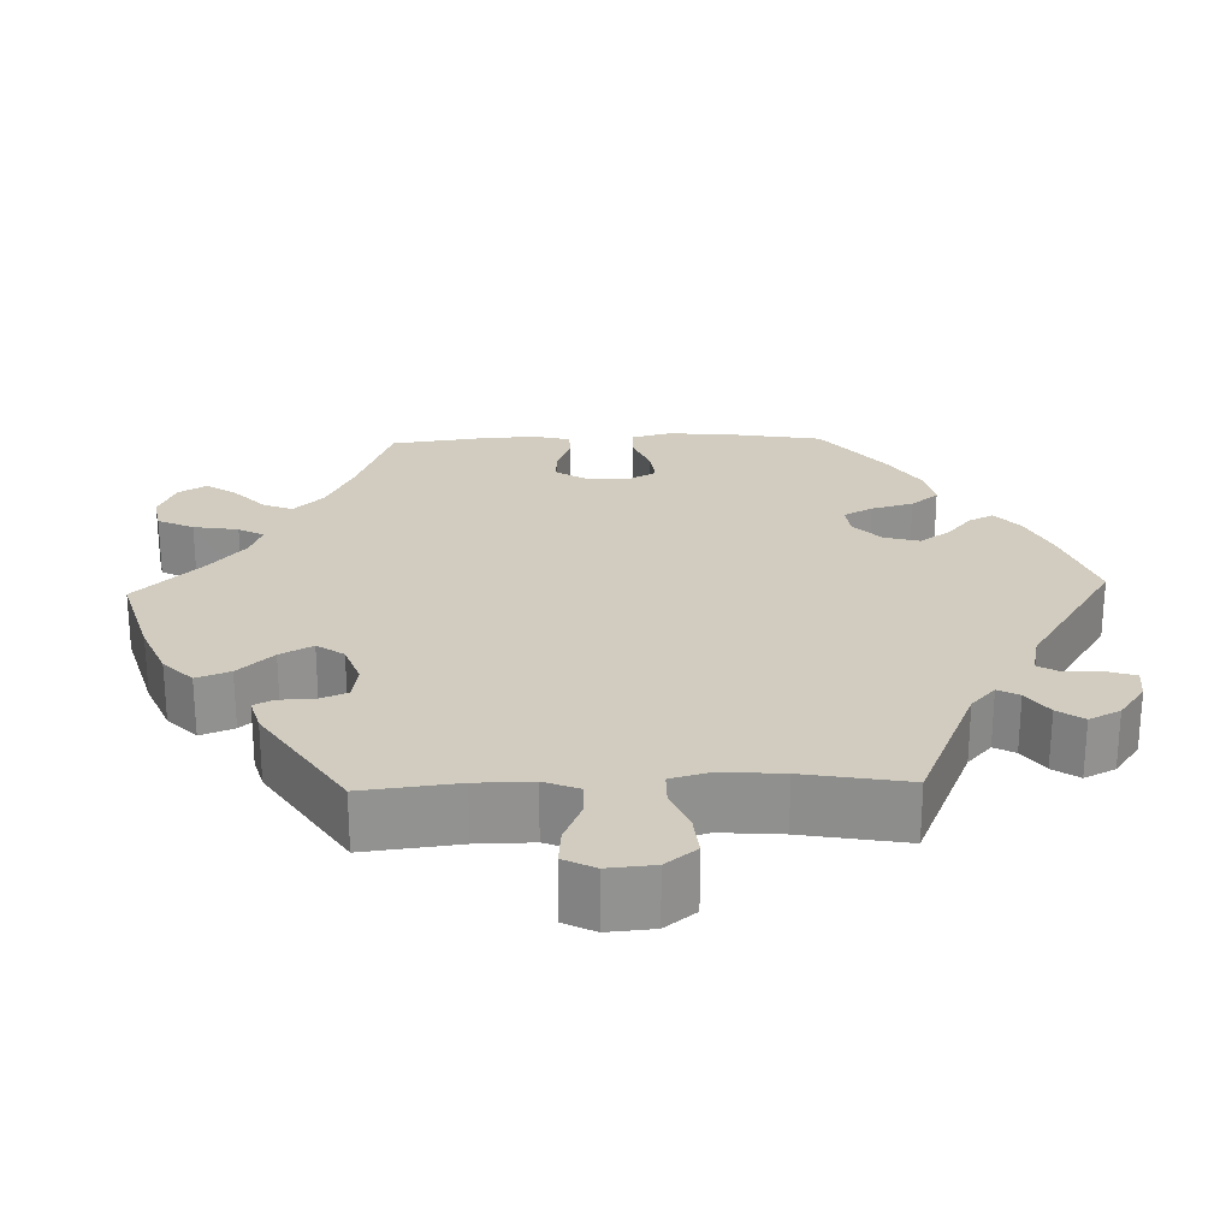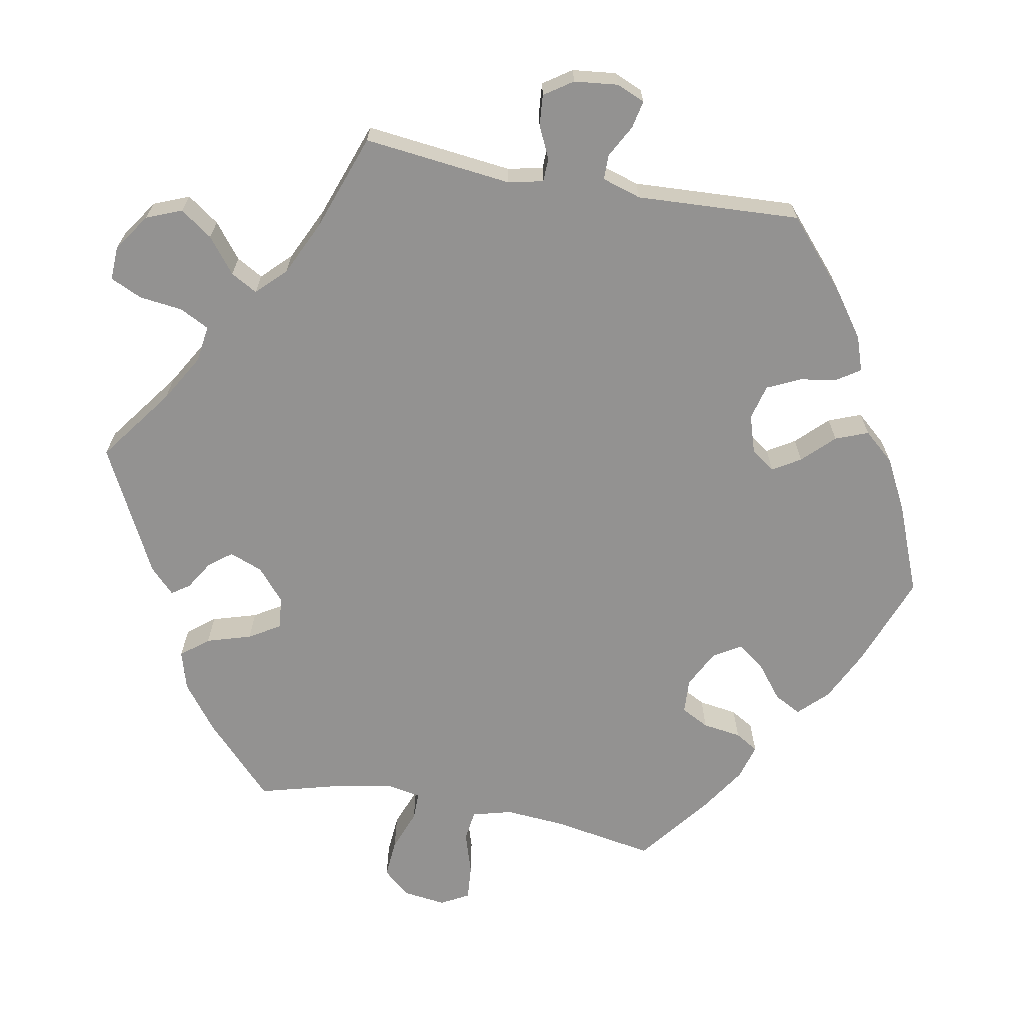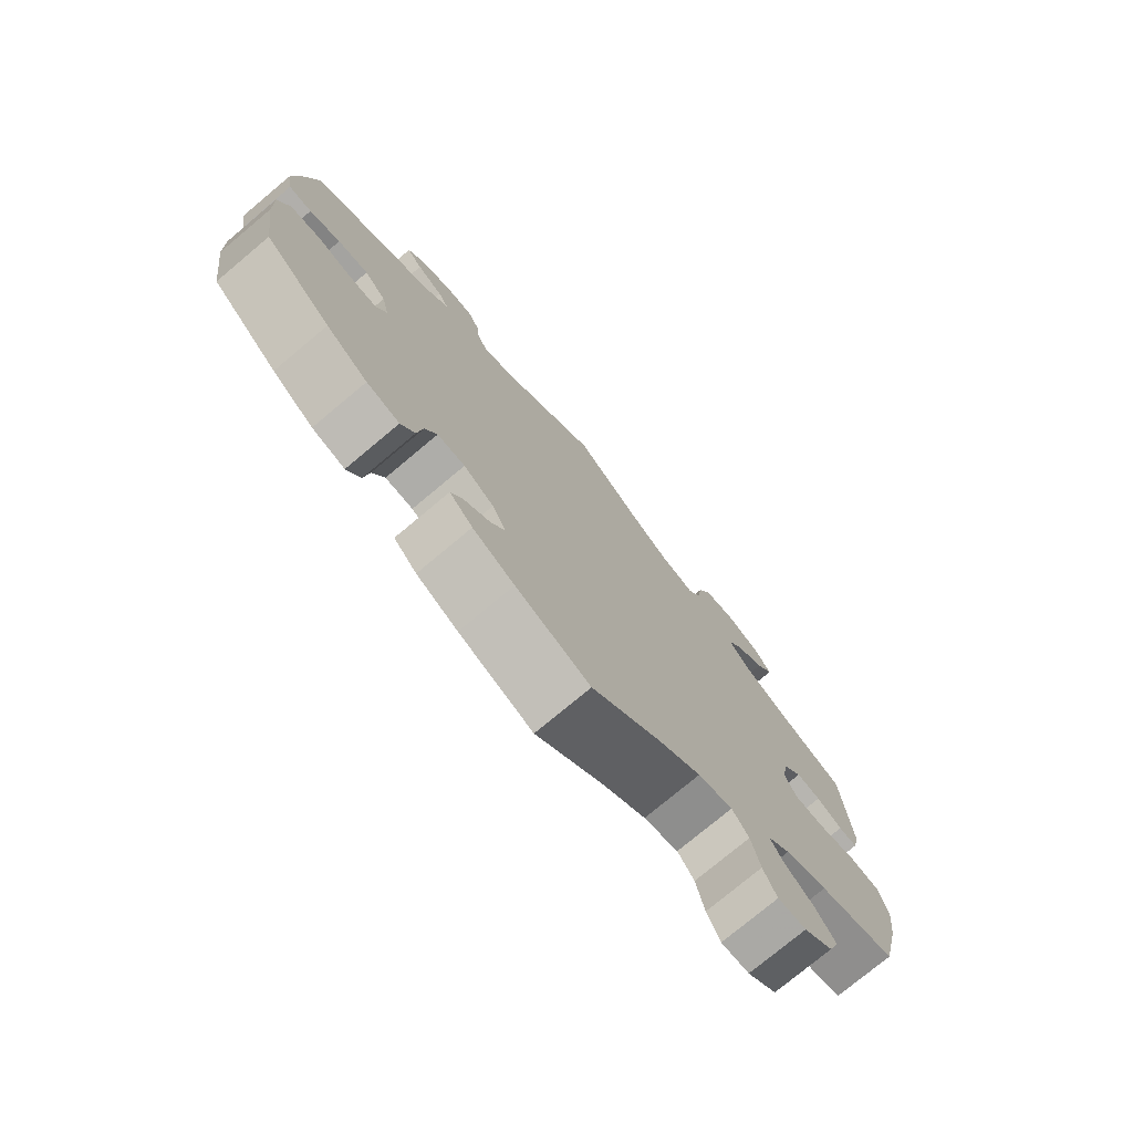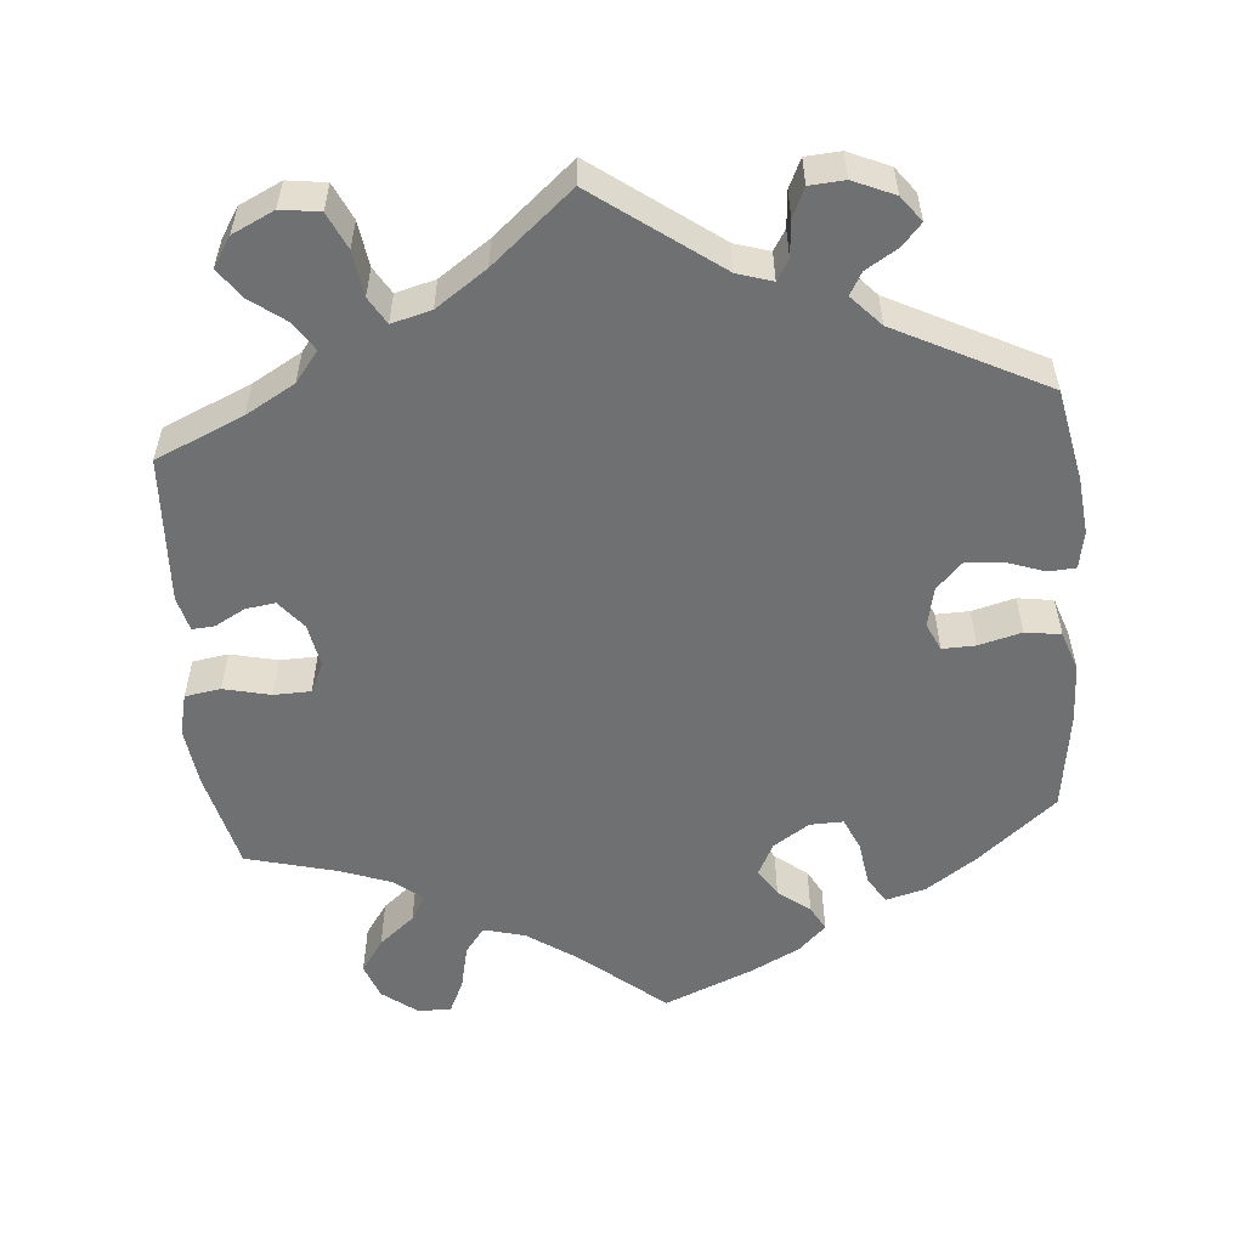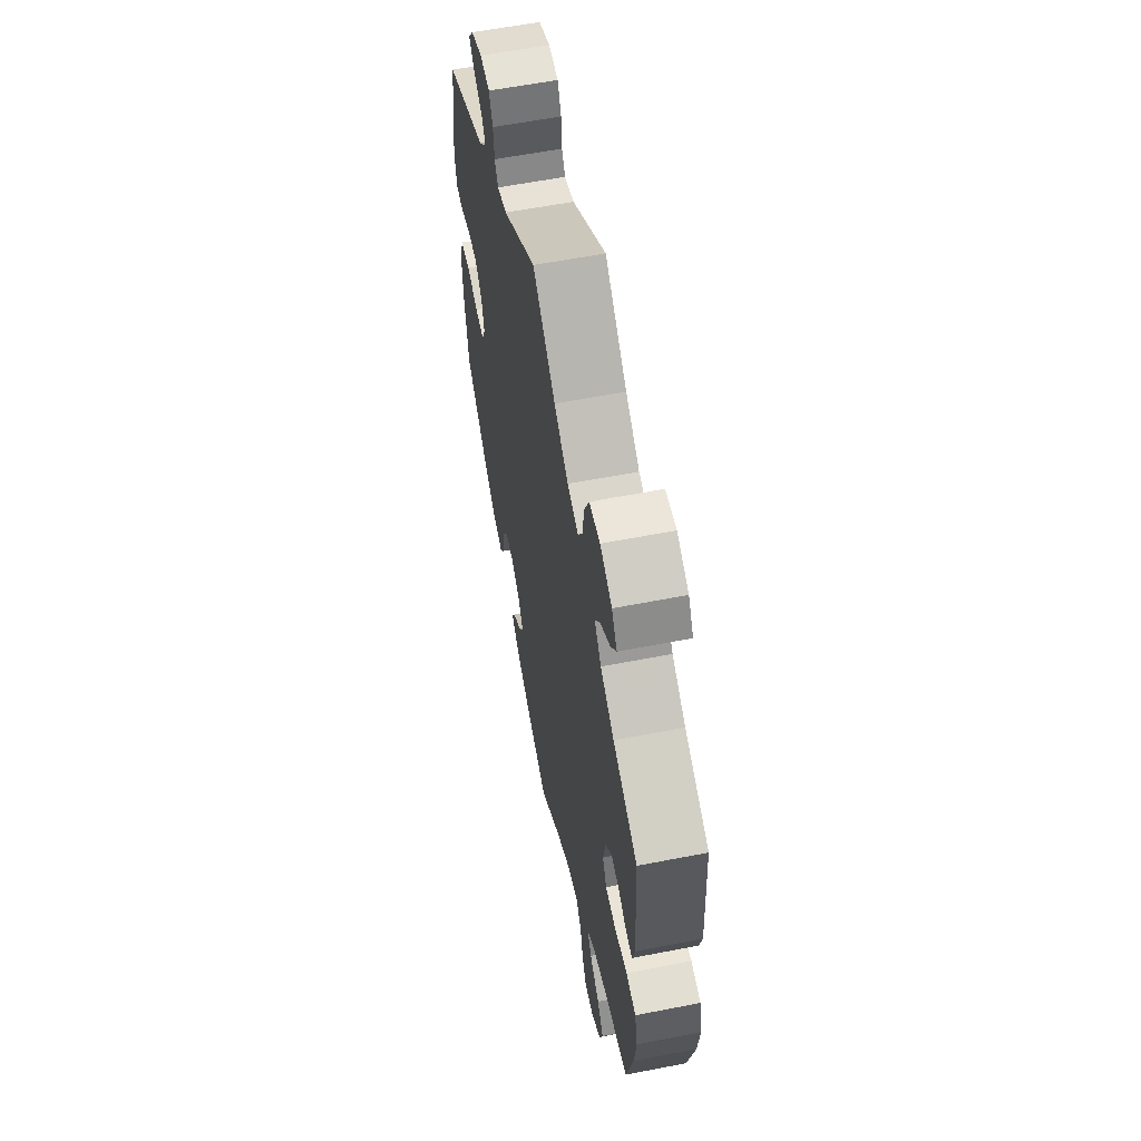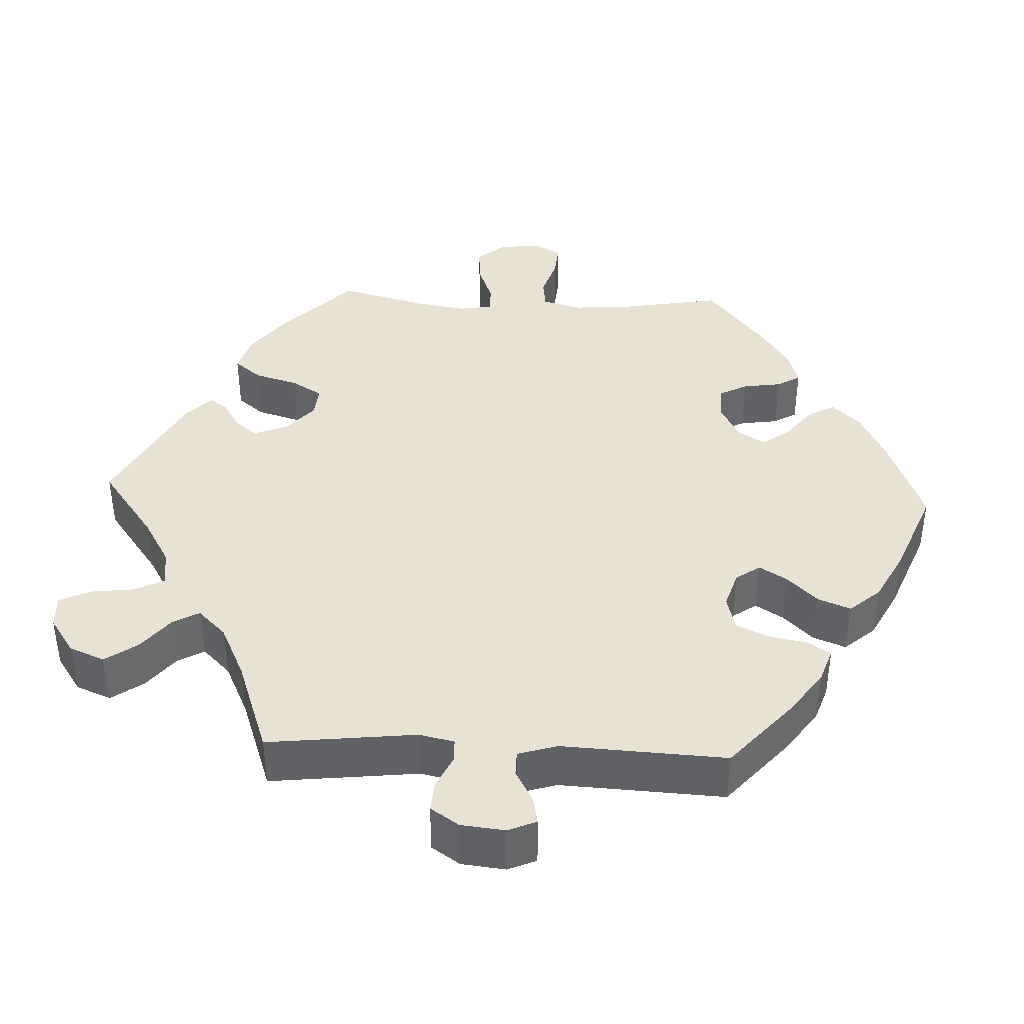
<metadata>
{"format":"obj","ext":"obj","renderer":"f3d","projection":"perspective","resolution":1024,"background":"white","views":[{"elev":24.1,"azim":-31.9,"up":"+Y"},{"elev":-66.4,"azim":19.6,"up":"+Y"},{"elev":-76.2,"azim":129.9,"up":"+Z"},{"elev":-54.9,"azim":5.1,"up":"+Y"},{"elev":59.7,"azim":-101.3,"up":"+Z"},{"elev":39.7,"azim":32.7,"up":"+Y"}]}
</metadata>
<code>
v -0.53 0.07 -0.163
v -0.539 0.07 -0.088
v -0.526 0.07 -0.036
v -0.481 0.07 -0.029
v -0.422 0.07 -0.043
v -0.375 0.07 -0.042
v -0.357 0.07 -0.004
v -0.367 0.07 0.051
v -0.396 0.07 0.087
v -0.433 0.07 0.082
v -0.472 0.07 0.061
v -0.5 0.07 0.059
v -0.511 0.07 0.103
v -0.5 0.07 0.289
v -0.389 0.07 0.337
v -0.327 0.07 0.372
v -0.297 0.07 0.41
v -0.32 0.07 0.446
v -0.365 0.07 0.48
v -0.391 0.07 0.517
v -0.367 0.07 0.554
v -0.314 0.07 0.579
v -0.265 0.07 0.572
v -0.244 0.07 0.526
v -0.236 0.07 0.469
v -0.216 0.07 0.435
v -0.166 0.07 0.448
v -0.102 0.07 0.492
v 0 0.07 0.578
v 0.155 0.07 0.463
v 0.199 0.07 0.449
v 0.215 0.07 0.475
v 0.219 0.07 0.521
v 0.236 0.07 0.557
v 0.28 0.07 0.56
v 0.332 0.07 0.537
v 0.356 0.07 0.505
v 0.332 0.07 0.478
v 0.291 0.07 0.453
v 0.275 0.07 0.425
v 0.311 0.07 0.386
v 0.5 0.07 0.289
v 0.523 0.07 0.172
v 0.53 0.07 0.101
v 0.521 0.07 0.054
v 0.486 0.07 0.052
v 0.439 0.07 0.069
v 0.392 0.07 0.073
v 0.359 0.07 0.039
v 0.348 0.07 -0.011
v 0.364 0.07 -0.046
v 0.406 0.07 -0.045
v 0.46 0.07 -0.031
v 0.505 0.07 -0.038
v 0.522 0.07 -0.088
v 0.519 0.07 -0.163
v 0.501 0.07 -0.288
v 0.401 0.07 -0.371
v 0.338 0.07 -0.414
v 0.288 0.07 -0.427
v 0.267 0.07 -0.393
v 0.259 0.07 -0.337
v 0.241 0.07 -0.296
v 0.199 0.07 -0.297
v 0.153 0.07 -0.327
v 0.132 0.07 -0.368
v 0.154 0.07 -0.403
v 0.194 0.07 -0.435
v 0.211 0.07 -0.466
v 0.176 0.07 -0.5
v 0.113 0.07 -0.532
v 0.001 0.07 -0.578
v -0.102 0.07 -0.491
v -0.167 0.07 -0.446
v -0.219 0.07 -0.432
v -0.244 0.07 -0.465
v -0.257 0.07 -0.522
v -0.277 0.07 -0.564
v -0.319 0.07 -0.563
v -0.363 0.07 -0.529
v -0.379 0.07 -0.484
v -0.35 0.07 -0.442
v -0.305 0.07 -0.405
v -0.286 0.07 -0.373
v -0.32 0.07 -0.344
v -0.384 0.07 -0.32
v -0.5 0.07 -0.289
v -0.53 0 -0.163
v -0.539 0 -0.088
v -0.526 0 -0.036
v -0.481 0 -0.029
v -0.422 0 -0.043
v -0.375 0 -0.042
v -0.357 0 -0.004
v -0.367 0 0.051
v -0.396 0 0.087
v -0.433 0 0.082
v -0.472 0 0.061
v -0.5 0 0.059
v -0.511 0 0.103
v -0.5 0 0.289
v -0.389 0 0.337
v -0.327 0 0.372
v -0.297 0 0.41
v -0.32 0 0.446
v -0.365 0 0.48
v -0.391 0 0.517
v -0.367 0 0.554
v -0.314 0 0.579
v -0.265 0 0.572
v -0.244 0 0.526
v -0.236 0 0.469
v -0.216 0 0.435
v -0.166 0 0.448
v -0.102 0 0.492
v 0 0 0.578
v 0.155 0 0.463
v 0.199 0 0.449
v 0.215 0 0.475
v 0.219 0 0.521
v 0.236 0 0.557
v 0.28 0 0.56
v 0.332 0 0.537
v 0.356 0 0.505
v 0.332 0 0.478
v 0.291 0 0.453
v 0.275 0 0.425
v 0.311 0 0.386
v 0.5 0 0.289
v 0.523 0 0.172
v 0.53 0 0.101
v 0.521 0 0.054
v 0.486 0 0.052
v 0.439 0 0.069
v 0.392 0 0.073
v 0.359 0 0.039
v 0.348 0 -0.011
v 0.364 0 -0.046
v 0.406 0 -0.045
v 0.46 0 -0.031
v 0.505 0 -0.038
v 0.522 0 -0.088
v 0.519 0 -0.163
v 0.501 0 -0.288
v 0.401 0 -0.371
v 0.338 0 -0.414
v 0.288 0 -0.427
v 0.267 0 -0.393
v 0.259 0 -0.337
v 0.241 0 -0.296
v 0.199 0 -0.297
v 0.153 0 -0.327
v 0.132 0 -0.368
v 0.154 0 -0.403
v 0.194 0 -0.435
v 0.211 0 -0.466
v 0.176 0 -0.5
v 0.113 0 -0.532
v 0.001 0 -0.578
v -0.102 0 -0.491
v -0.167 0 -0.446
v -0.219 0 -0.432
v -0.244 0 -0.465
v -0.257 0 -0.522
v -0.277 0 -0.564
v -0.319 0 -0.563
v -0.363 0 -0.529
v -0.379 0 -0.484
v -0.35 0 -0.442
v -0.305 0 -0.405
v -0.286 0 -0.373
v -0.32 0 -0.344
v -0.384 0 -0.32
v -0.5 0 -0.289
f 86 87 1 2
f 85 86 2 3
f 84 85 3 4
f 80 81 82 83
f 80 83 84
f 79 80 84
f 76 77 78 79
f 75 76 79 84
f 74 75 84 4
f 70 71 72 73
f 67 68 69 70
f 66 67 70 73
f 65 66 73 74
f 59 60 61 62
f 59 62 63
f 58 59 63
f 57 58 63
f 56 57 63 64
f 52 53 54 55
f 51 52 55 56
f 44 45 46 47
f 44 47 48
f 41 42 43 44
f 40 41 44 48
f 36 37 38 39
f 36 39 40
f 35 36 40
f 32 33 34 35
f 31 32 35 40
f 28 29 30
f 27 28 30 31
f 26 27 31 40
f 22 23 24 25
f 22 25 26
f 21 22 26
f 18 19 20 21
f 17 18 21 26
f 16 17 26 40
f 12 13 14 15
f 10 11 12 15
f 9 10 15 16
f 8 9 16 40
f 65 74 4 5
f 64 65 5 6
f 51 56 64 6
f 50 51 6 7
f 49 50 7 8
f 8 40 48 49
f 89 88 174 173
f 90 89 173 172
f 91 90 172 171
f 170 169 168 167
f 171 170 167
f 171 167 166
f 166 165 164 163
f 171 166 163 162
f 91 171 162 161
f 160 159 158 157
f 157 156 155 154
f 160 157 154 153
f 161 160 153 152
f 149 148 147 146
f 150 149 146
f 150 146 145
f 150 145 144
f 151 150 144 143
f 142 141 140 139
f 143 142 139 138
f 134 133 132 131
f 135 134 131
f 131 130 129 128
f 135 131 128 127
f 126 125 124 123
f 127 126 123
f 127 123 122
f 122 121 120 119
f 127 122 119 118
f 117 116 115
f 118 117 115 114
f 127 118 114 113
f 112 111 110 109
f 113 112 109
f 113 109 108
f 108 107 106 105
f 113 108 105 104
f 127 113 104 103
f 102 101 100 99
f 102 99 98 97
f 103 102 97 96
f 127 103 96 95
f 92 91 161 152
f 93 92 152 151
f 93 151 143 138
f 94 93 138 137
f 95 94 137 136
f 136 135 127 95
f 1 88 89 2
f 2 89 90 3
f 3 90 91 4
f 4 91 92 5
f 5 92 93 6
f 6 93 94 7
f 7 94 95 8
f 8 95 96 9
f 9 96 97 10
f 10 97 98 11
f 11 98 99 12
f 12 99 100 13
f 13 100 101 14
f 14 101 102 15
f 15 102 103 16
f 16 103 104 17
f 17 104 105 18
f 18 105 106 19
f 19 106 107 20
f 20 107 108 21
f 21 108 109 22
f 22 109 110 23
f 23 110 111 24
f 24 111 112 25
f 25 112 113 26
f 26 113 114 27
f 27 114 115 28
f 28 115 116 29
f 29 116 117 30
f 30 117 118 31
f 31 118 119 32
f 32 119 120 33
f 33 120 121 34
f 34 121 122 35
f 35 122 123 36
f 36 123 124 37
f 37 124 125 38
f 38 125 126 39
f 39 126 127 40
f 40 127 128 41
f 41 128 129 42
f 42 129 130 43
f 43 130 131 44
f 44 131 132 45
f 45 132 133 46
f 46 133 134 47
f 47 134 135 48
f 48 135 136 49
f 49 136 137 50
f 50 137 138 51
f 51 138 139 52
f 52 139 140 53
f 53 140 141 54
f 54 141 142 55
f 55 142 143 56
f 56 143 144 57
f 57 144 145 58
f 58 145 146 59
f 59 146 147 60
f 60 147 148 61
f 61 148 149 62
f 62 149 150 63
f 63 150 151 64
f 64 151 152 65
f 65 152 153 66
f 66 153 154 67
f 67 154 155 68
f 68 155 156 69
f 69 156 157 70
f 70 157 158 71
f 71 158 159 72
f 72 159 160 73
f 73 160 161 74
f 74 161 162 75
f 75 162 163 76
f 76 163 164 77
f 77 164 165 78
f 78 165 166 79
f 79 166 167 80
f 80 167 168 81
f 81 168 169 82
f 82 169 170 83
f 83 170 171 84
f 84 171 172 85
f 85 172 173 86
f 86 173 174 87
f 87 174 88 1

</code>
